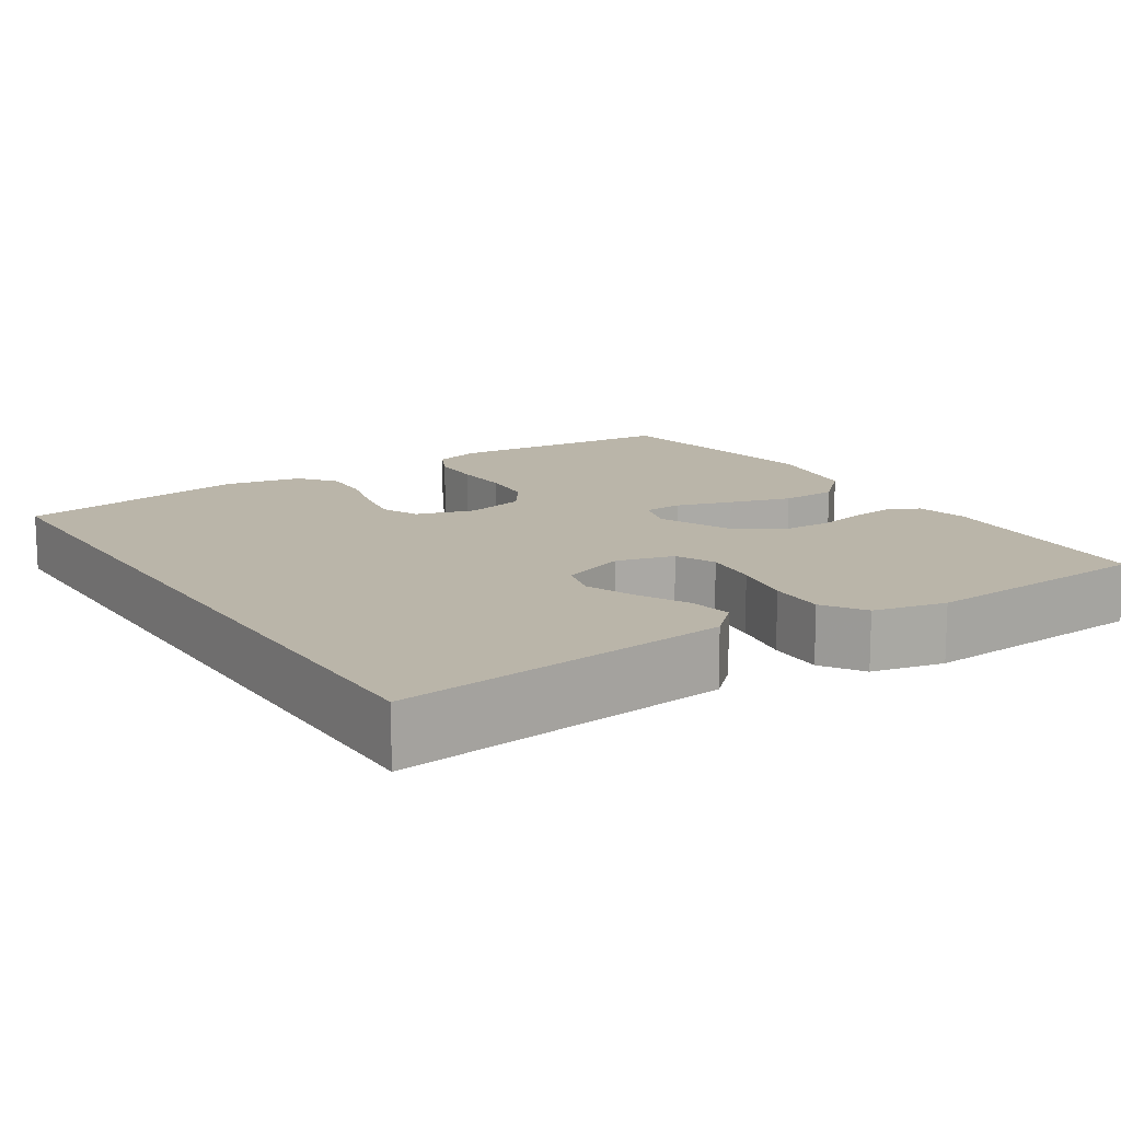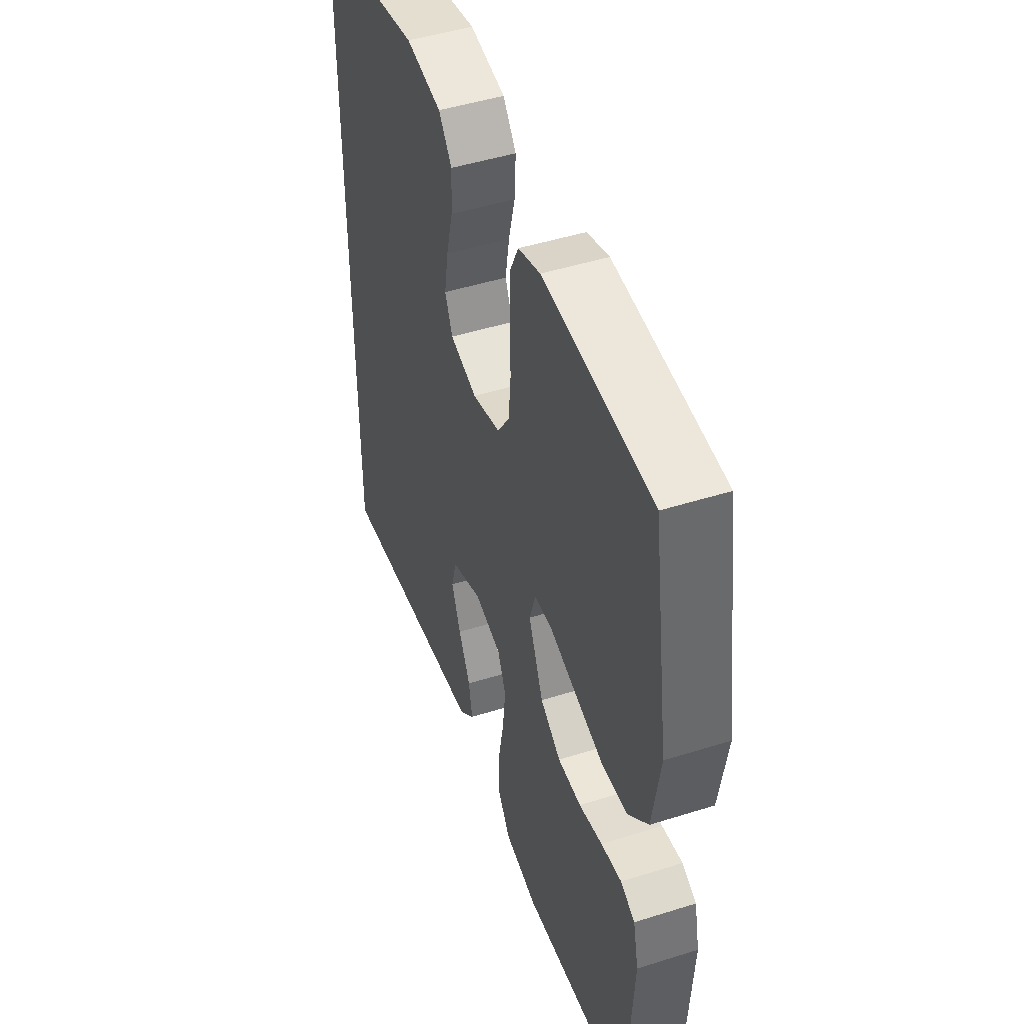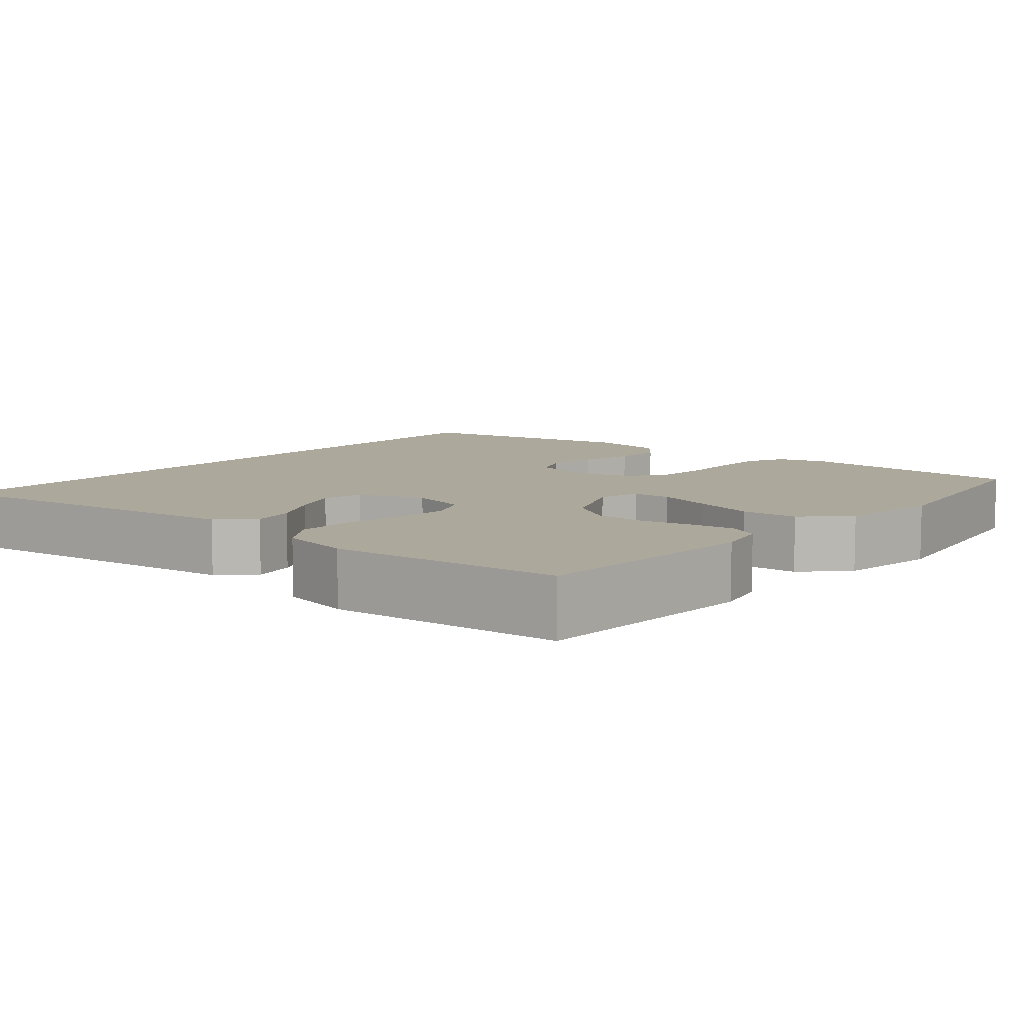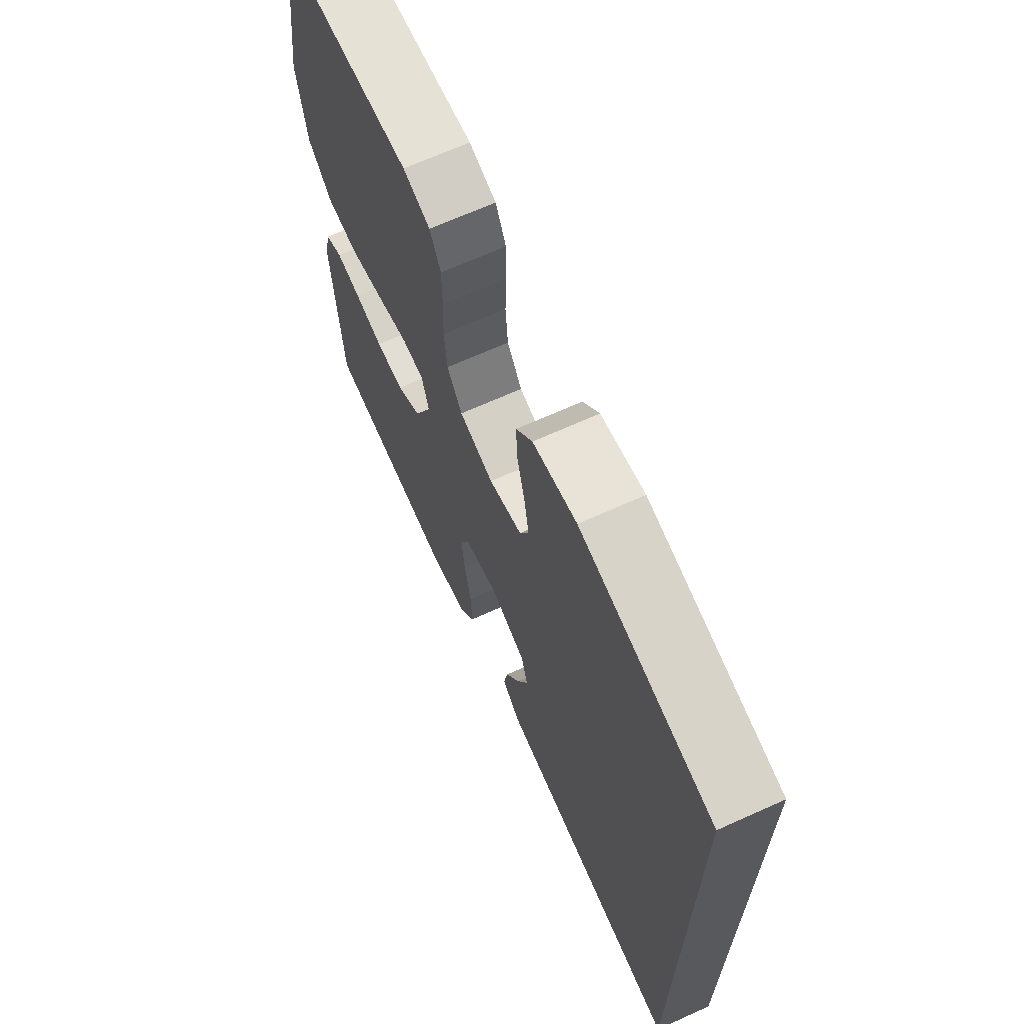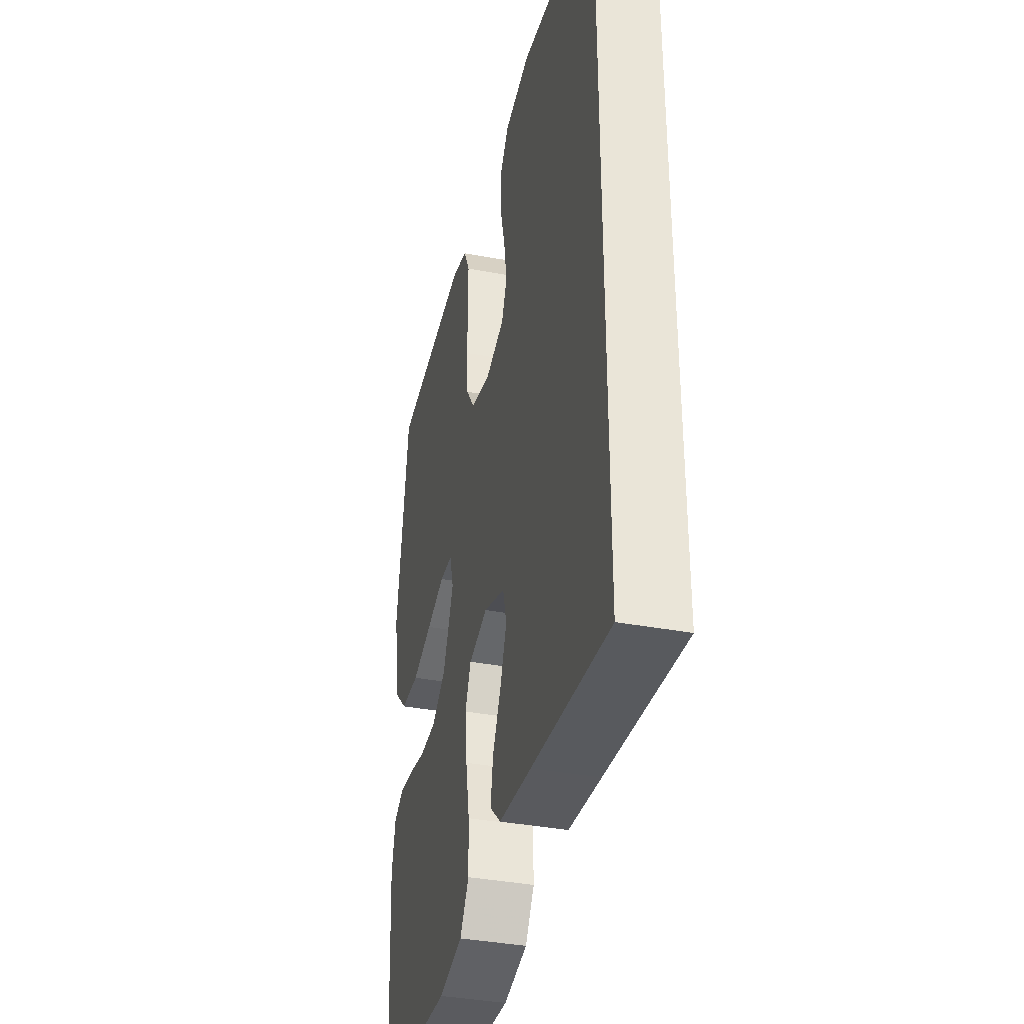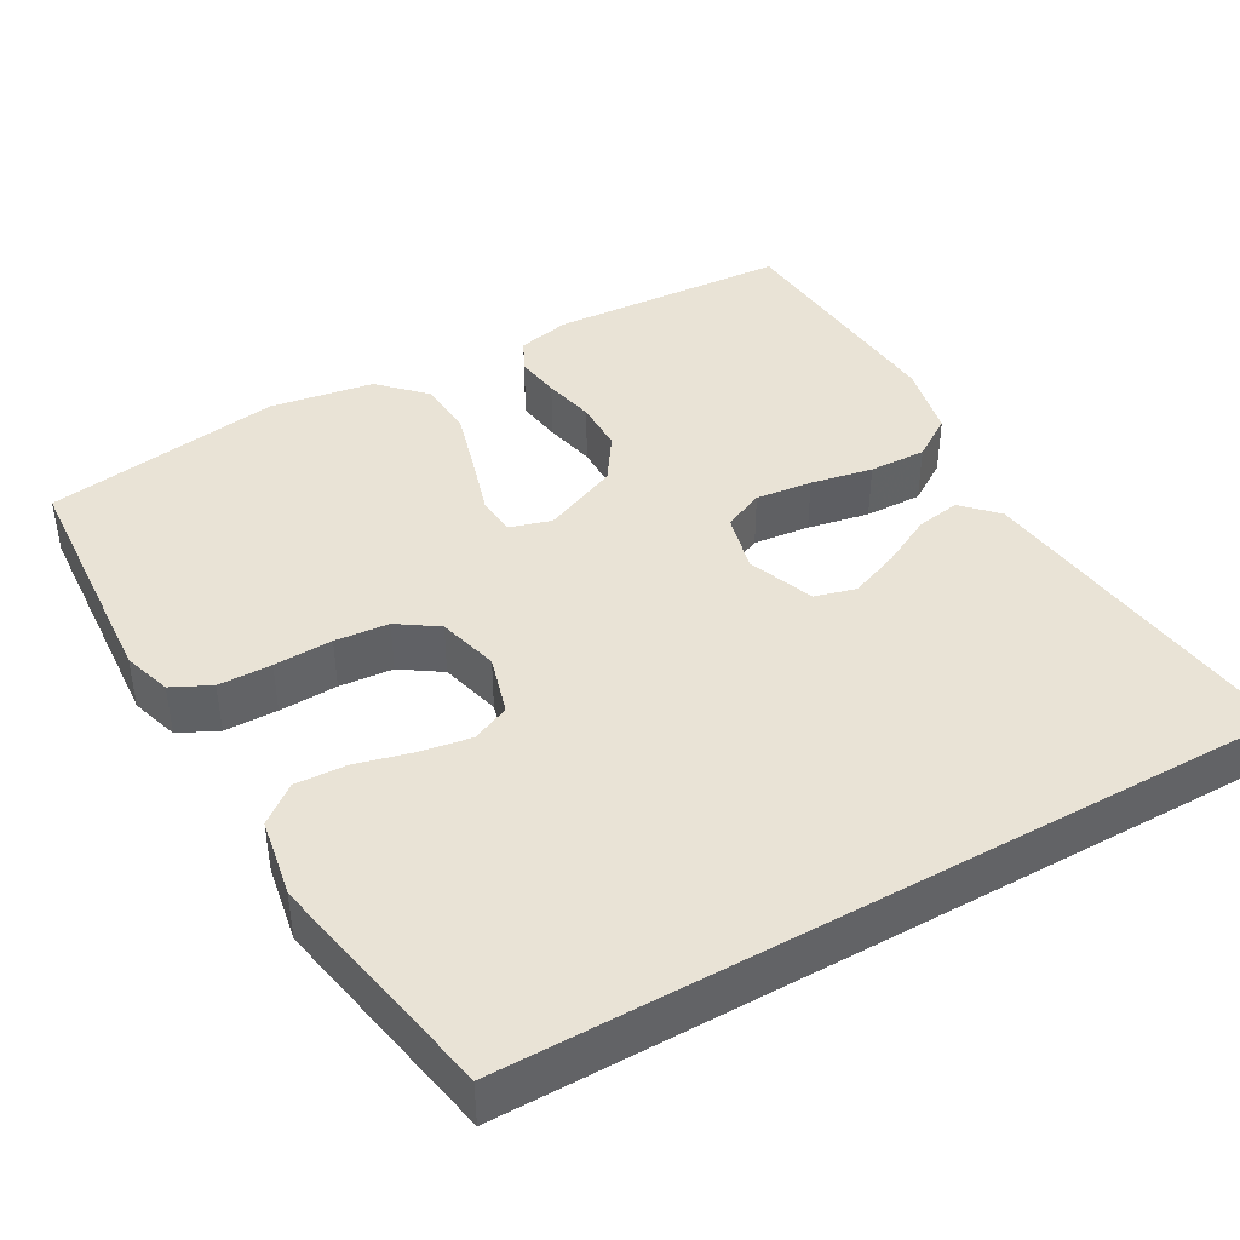
<metadata>
{"format":"obj","ext":"obj","renderer":"f3d","projection":"perspective","resolution":1024,"background":"white","views":[{"elev":13.6,"azim":147.4,"up":"+Y"},{"elev":47.3,"azim":-109.6,"up":"+Z"},{"elev":8.5,"azim":-140.2,"up":"+Y"},{"elev":68.0,"azim":65.7,"up":"+Z"},{"elev":-37.7,"azim":76.6,"up":"+Z"},{"elev":42.2,"azim":60.4,"up":"+Y"}]}
</metadata>
<code>
v 0.5 0.07 -0.519
v 0.2 0.07 -0.483
v 0.073 0.07 -0.468
v 0.03 0.07 -0.427
v 0.04 0.07 -0.371
v 0.073 0.07 -0.307
v 0.098 0.07 -0.244
v 0.084 0.07 -0.192
v 0 0.07 -0.16
v -0.074 0.07 -0.179
v -0.097 0.07 -0.23
v -0.089 0.07 -0.301
v -0.074 0.07 -0.379
v -0.072 0.07 -0.451
v -0.107 0.07 -0.504
v -0.2 0.07 -0.524
v -0.5 0.07 -0.5
v -0.519 0.07 -0.2
v -0.504 0.07 -0.133
v -0.464 0.07 -0.113
v -0.407 0.07 -0.121
v -0.342 0.07 -0.135
v -0.277 0.07 -0.134
v -0.22 0.07 -0.096
v -0.179 0.07 0
v -0.195 0.07 0.053
v -0.245 0.07 0.056
v -0.317 0.07 0.034
v -0.397 0.07 0.011
v -0.47 0.07 0.015
v -0.525 0.07 0.069
v -0.546 0.07 0.2
v -0.5 0.07 0.5
v -0.2 0.07 0.521
v -0.139 0.07 0.502
v -0.115 0.07 0.453
v -0.114 0.07 0.386
v -0.117 0.07 0.312
v -0.111 0.07 0.244
v -0.077 0.07 0.194
v 0 0.07 0.174
v 0.075 0.07 0.196
v 0.096 0.07 0.244
v 0.085 0.07 0.309
v 0.067 0.07 0.379
v 0.064 0.07 0.443
v 0.101 0.07 0.49
v 0.2 0.07 0.508
v 0.5 0.07 0.452
v 0.5 0 -0.519
v 0.2 0 -0.483
v 0.073 0 -0.468
v 0.03 0 -0.427
v 0.04 0 -0.371
v 0.073 0 -0.307
v 0.098 0 -0.244
v 0.084 0 -0.192
v 0 0 -0.16
v -0.074 0 -0.179
v -0.097 0 -0.23
v -0.089 0 -0.301
v -0.074 0 -0.379
v -0.072 0 -0.451
v -0.107 0 -0.504
v -0.2 0 -0.524
v -0.5 0 -0.5
v -0.519 0 -0.2
v -0.504 0 -0.133
v -0.464 0 -0.113
v -0.407 0 -0.121
v -0.342 0 -0.135
v -0.277 0 -0.134
v -0.22 0 -0.096
v -0.179 0 0
v -0.195 0 0.053
v -0.245 0 0.056
v -0.317 0 0.034
v -0.397 0 0.011
v -0.47 0 0.015
v -0.525 0 0.069
v -0.546 0 0.2
v -0.5 0 0.5
v -0.2 0 0.521
v -0.139 0 0.502
v -0.115 0 0.453
v -0.114 0 0.386
v -0.117 0 0.312
v -0.111 0 0.244
v -0.077 0 0.194
v 0 0 0.174
v 0.075 0 0.196
v 0.096 0 0.244
v 0.085 0 0.309
v 0.067 0 0.379
v 0.064 0 0.443
v 0.101 0 0.49
v 0.2 0 0.508
v 0.5 0 0.452
f 48 49 1
f 47 48 1
f 46 47 1
f 45 46 1
f 44 45 1
f 43 44 1
f 42 43 1 2
f 41 42 2
f 36 37 38
f 35 36 38
f 34 35 38
f 33 34 38
f 32 33 38
f 31 32 38
f 30 31 38
f 29 30 38
f 28 29 38
f 27 28 38
f 26 27 38 39
f 25 26 39 40
f 20 21 22
f 19 20 22
f 18 19 22
f 17 18 22
f 16 17 22
f 15 16 22
f 14 15 22
f 13 14 22
f 12 13 22
f 11 12 22 23
f 10 11 23 24
f 4 5 6
f 3 4 6
f 2 3 6
f 2 6 7
f 41 2 7 8
f 25 40 41
f 24 25 41
f 10 24 41
f 9 10 41
f 8 9 41
f 50 98 97
f 50 97 96
f 50 96 95
f 50 95 94
f 50 94 93
f 50 93 92
f 51 50 92 91
f 51 91 90
f 87 86 85
f 87 85 84
f 87 84 83
f 87 83 82
f 87 82 81
f 87 81 80
f 87 80 79
f 87 79 78
f 87 78 77
f 87 77 76
f 88 87 76 75
f 89 88 75 74
f 71 70 69
f 71 69 68
f 71 68 67
f 71 67 66
f 71 66 65
f 71 65 64
f 71 64 63
f 71 63 62
f 71 62 61
f 72 71 61 60
f 73 72 60 59
f 55 54 53
f 55 53 52
f 55 52 51
f 56 55 51
f 57 56 51 90
f 90 89 74
f 90 74 73
f 90 73 59
f 90 59 58
f 90 58 57
f 1 50 51 2
f 2 51 52 3
f 3 52 53 4
f 4 53 54 5
f 5 54 55 6
f 6 55 56 7
f 7 56 57 8
f 8 57 58 9
f 9 58 59 10
f 10 59 60 11
f 11 60 61 12
f 12 61 62 13
f 13 62 63 14
f 14 63 64 15
f 15 64 65 16
f 16 65 66 17
f 17 66 67 18
f 18 67 68 19
f 19 68 69 20
f 20 69 70 21
f 21 70 71 22
f 22 71 72 23
f 23 72 73 24
f 24 73 74 25
f 25 74 75 26
f 26 75 76 27
f 27 76 77 28
f 28 77 78 29
f 29 78 79 30
f 30 79 80 31
f 31 80 81 32
f 32 81 82 33
f 33 82 83 34
f 34 83 84 35
f 35 84 85 36
f 36 85 86 37
f 37 86 87 38
f 38 87 88 39
f 39 88 89 40
f 40 89 90 41
f 41 90 91 42
f 42 91 92 43
f 43 92 93 44
f 44 93 94 45
f 45 94 95 46
f 46 95 96 47
f 47 96 97 48
f 48 97 98 49
f 49 98 50 1

</code>
